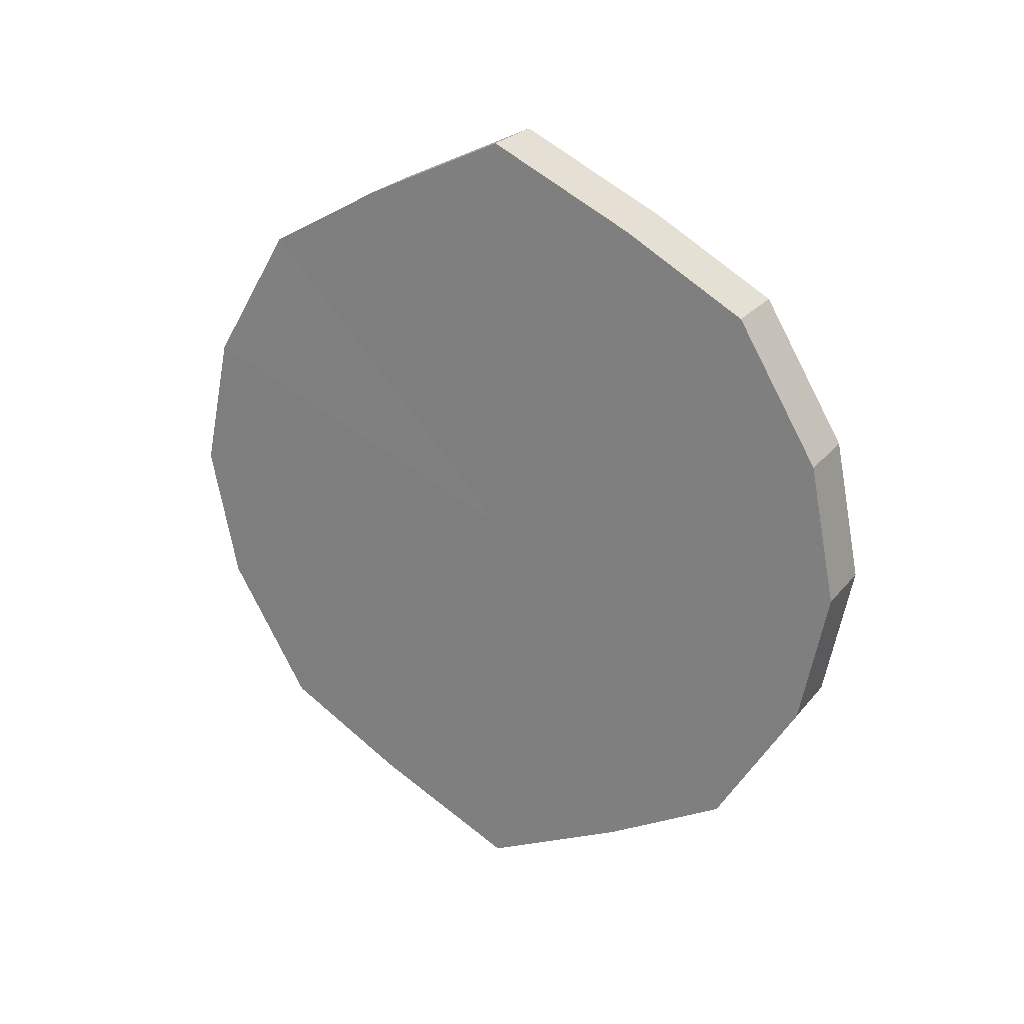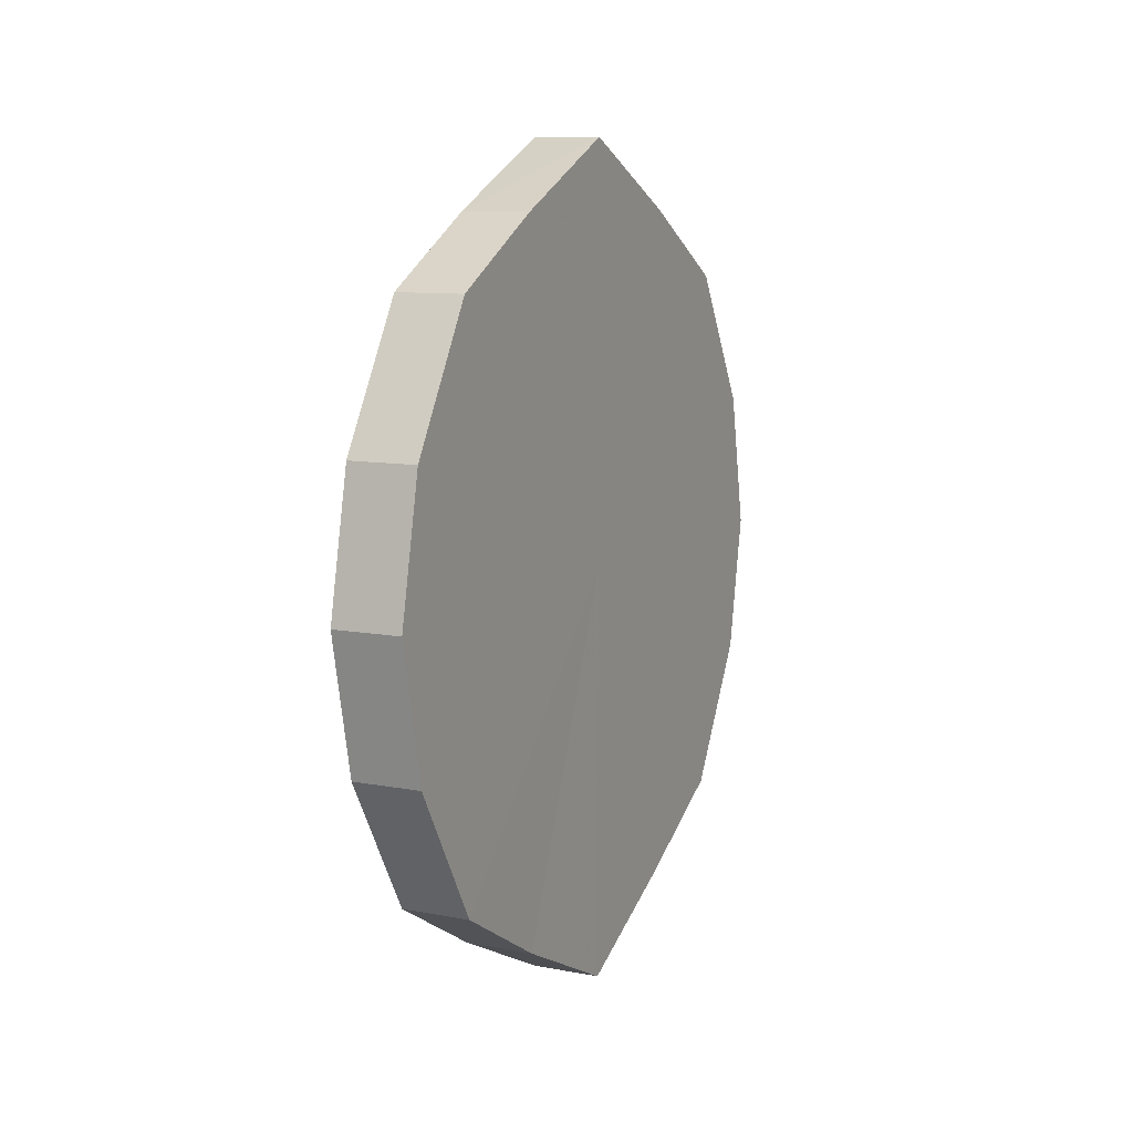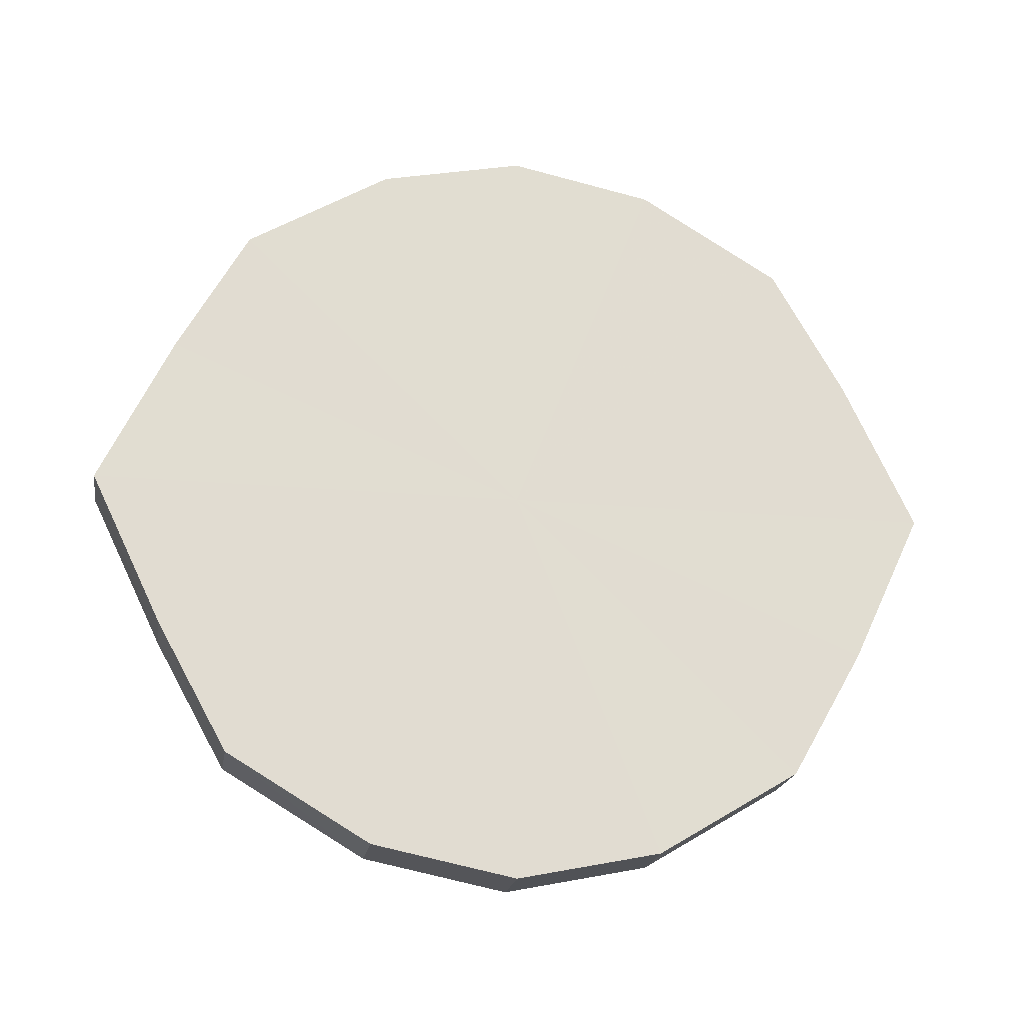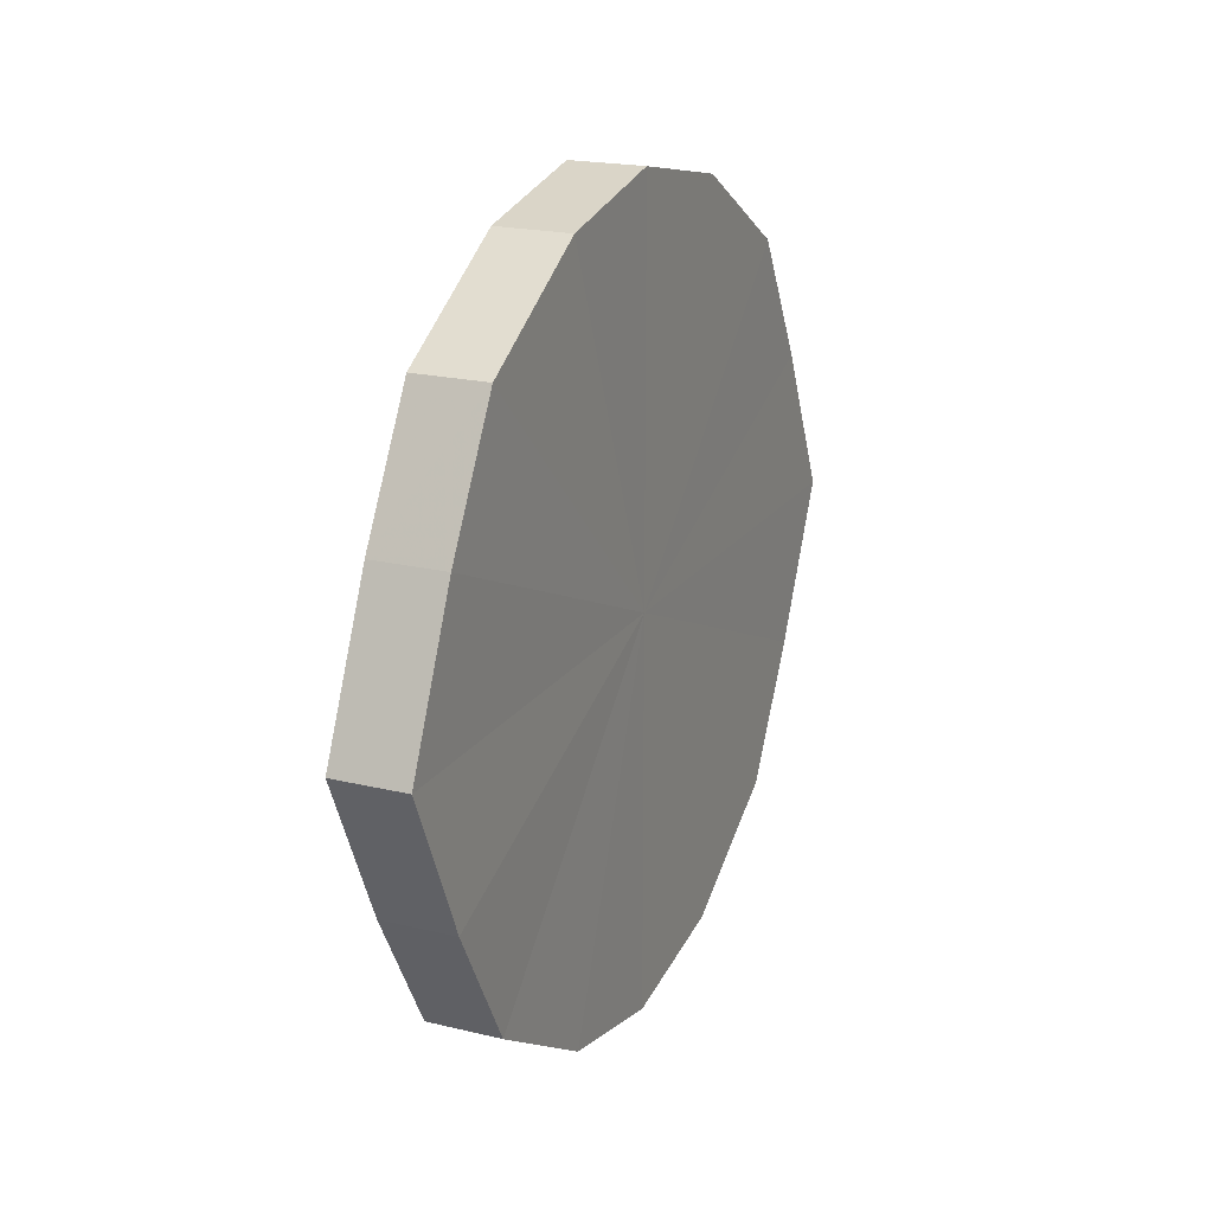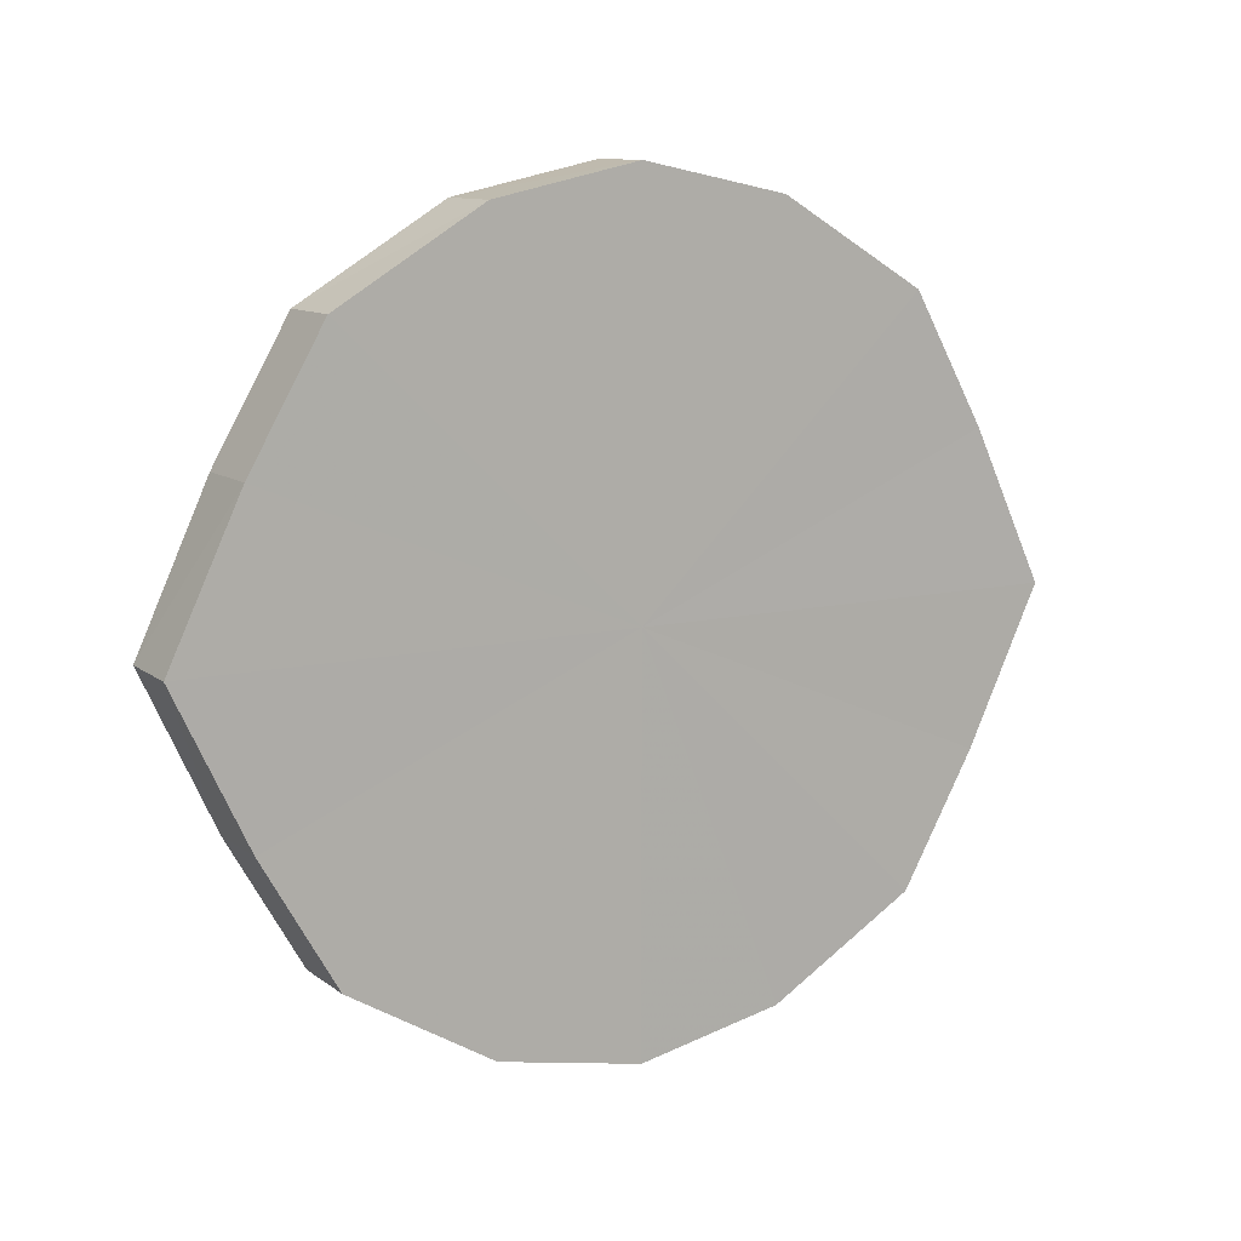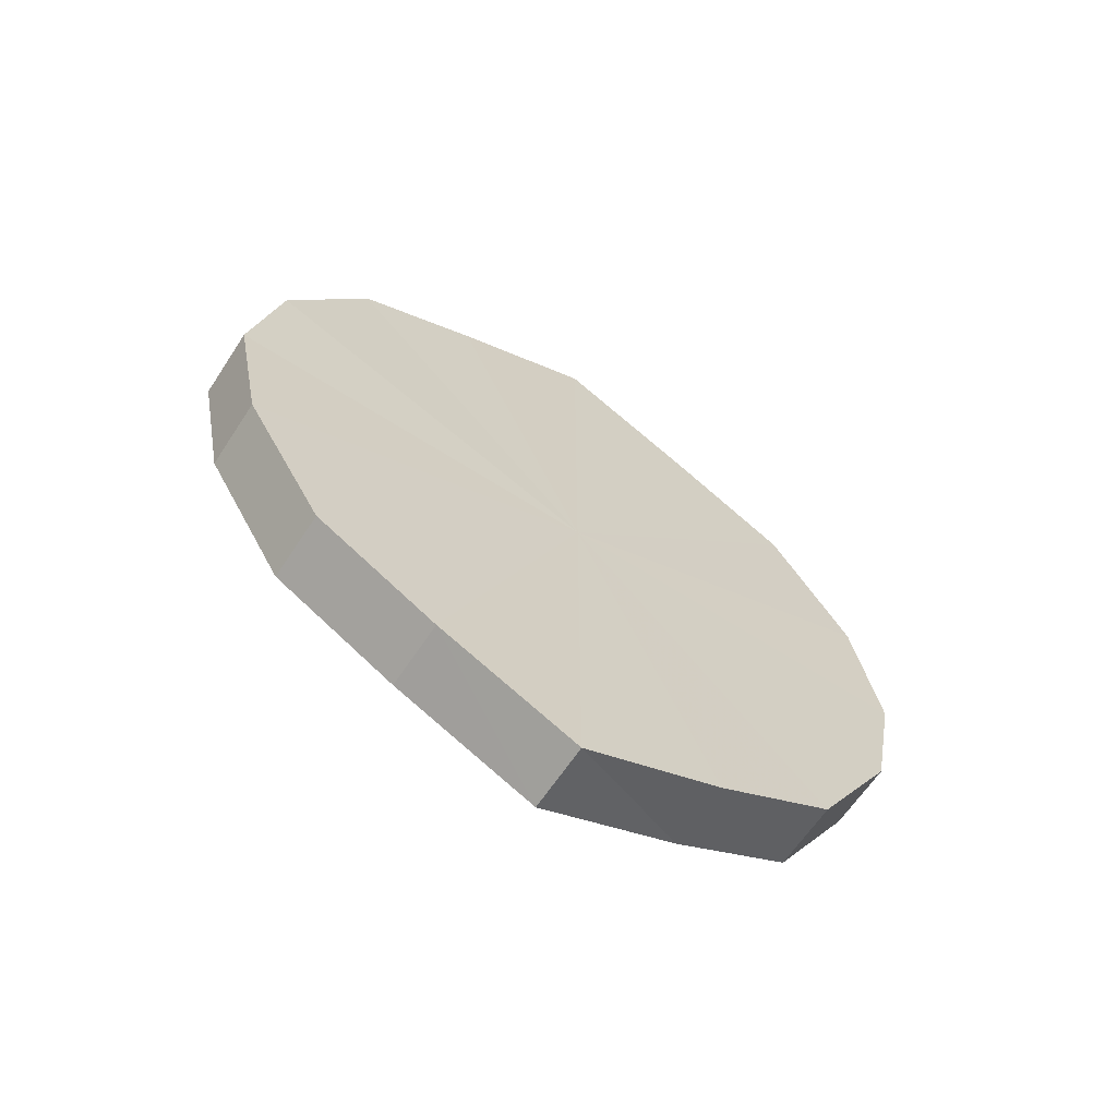
<metadata>
{"format":"obj","ext":"obj","renderer":"f3d","projection":"perspective","resolution":1024,"background":"white","views":[{"elev":24.6,"azim":119.1,"up":"+Y"},{"elev":9.3,"azim":-154.1,"up":"+Y"},{"elev":-20.6,"azim":80.8,"up":"+Z"},{"elev":19.9,"azim":-155.6,"up":"+Z"},{"elev":11.1,"azim":59.8,"up":"+Z"},{"elev":-63.9,"azim":56.8,"up":"+Y"}]}
</metadata>
<code>
o 27626
v 2248 1885 23.61
v 2248 1885 23.63
v 2248 1885 23.61
v 2248 1885 23.65
v 2248 1885 23.63
v 2248 1885 23.59
v 2248 1885 23.59
v 2248 1885 23.66
v 2248 1885 23.65
v 2248 1885 23.57
v 2248 1885 23.57
v 2248 1885 23.66
v 2248 1885 23.66
v 2248 1885 23.56
v 2248 1885 23.56
v 2248 1885 23.66
v 2248 1885 23.66
v 2248 1885 23.55
v 2248 1885 23.55
v 2248 1885 23.65
v 2248 1885 23.66
v 2248 1885 23.56
v 2248 1885 23.56
v 2248 1885 23.63
v 2248 1885 23.65
v 2248 1885 23.57
v 2248 1885 23.57
v 2248 1885 23.61
v 2248 1885 23.63
v 2248 1885 23.59
v 2248 1885 23.59
v 2248 1885 23.61
v 2248 1885 23.61
v 2248 1885 23.63
v 2248 1885 23.63
v 2248 1885 23.65
v 2248 1885 23.65
v 2248 1885 23.59
v 2248 1885 23.61
v 2248 1885 23.57
v 2248 1885 23.59
v 2248 1885 23.66
v 2248 1885 23.66
v 2248 1885 23.56
v 2248 1885 23.57
v 2248 1885 23.55
v 2248 1885 23.56
v 2248 1885 23.66
v 2248 1885 23.66
v 2248 1885 23.56
v 2248 1885 23.55
v 2248 1885 23.57
v 2248 1885 23.56
v 2248 1885 23.66
v 2248 1885 23.66
v 2248 1885 23.59
v 2248 1885 23.57
v 2248 1885 23.61
v 2248 1885 23.59
v 2248 1885 23.65
v 2248 1885 23.65
v 2248 1885 23.63
v 2248 1885 23.61
v 2248 1885 23.63
v 2248 1885 23.61
v 2248 1885 23.63
v 2248 1885 23.61
v 2248 1885 23.65
v 2248 1885 23.59
v 2248 1885 23.66
v 2248 1885 23.57
v 2248 1885 23.66
v 2248 1885 23.56
v 2248 1885 23.66
v 2248 1885 23.55
v 2248 1885 23.65
v 2248 1885 23.56
v 2248 1885 23.63
v 2248 1885 23.57
v 2248 1885 23.61
v 2248 1885 23.59
v 2248 1885 23.61
v 2248 1885 23.61
v 2248 1885 23.63
v 2248 1885 23.59
v 2248 1885 23.65
v 2248 1885 23.57
v 2248 1885 23.66
v 2248 1885 23.56
v 2248 1885 23.66
v 2248 1885 23.55
v 2248 1885 23.66
v 2248 1885 23.56
v 2248 1885 23.65
v 2248 1885 23.57
v 2248 1885 23.63
v 2248 1885 23.59
v 2248 1885 23.61
f 1 2 3
f 2 4 5
f 6 1 7
f 4 8 9
f 10 6 11
f 8 12 13
f 14 10 15
f 12 16 17
f 18 14 19
f 16 20 21
f 22 18 23
f 20 24 25
f 26 22 27
f 24 28 29
f 30 26 31
f 28 30 32
f 33 34 35
f 35 36 37
f 38 39 33
f 40 41 38
f 37 42 43
f 44 45 40
f 46 47 44
f 43 48 49
f 50 51 46
f 52 53 50
f 49 54 55
f 56 57 52
f 58 59 56
f 55 60 61
f 62 63 58
f 61 64 62
f 65 66 67
f 65 68 66
f 65 67 69
f 65 70 68
f 65 69 71
f 65 72 70
f 65 71 73
f 65 74 72
f 65 73 75
f 65 76 74
f 65 75 77
f 65 78 76
f 65 77 79
f 65 80 78
f 65 79 81
f 65 81 80
f 82 83 84
f 82 85 83
f 82 84 86
f 82 87 85
f 82 86 88
f 82 89 87
f 82 88 90
f 82 91 89
f 82 90 92
f 82 93 91
f 82 92 94
f 82 95 93
f 82 94 96
f 82 97 95
f 82 96 98
f 82 98 97

</code>
